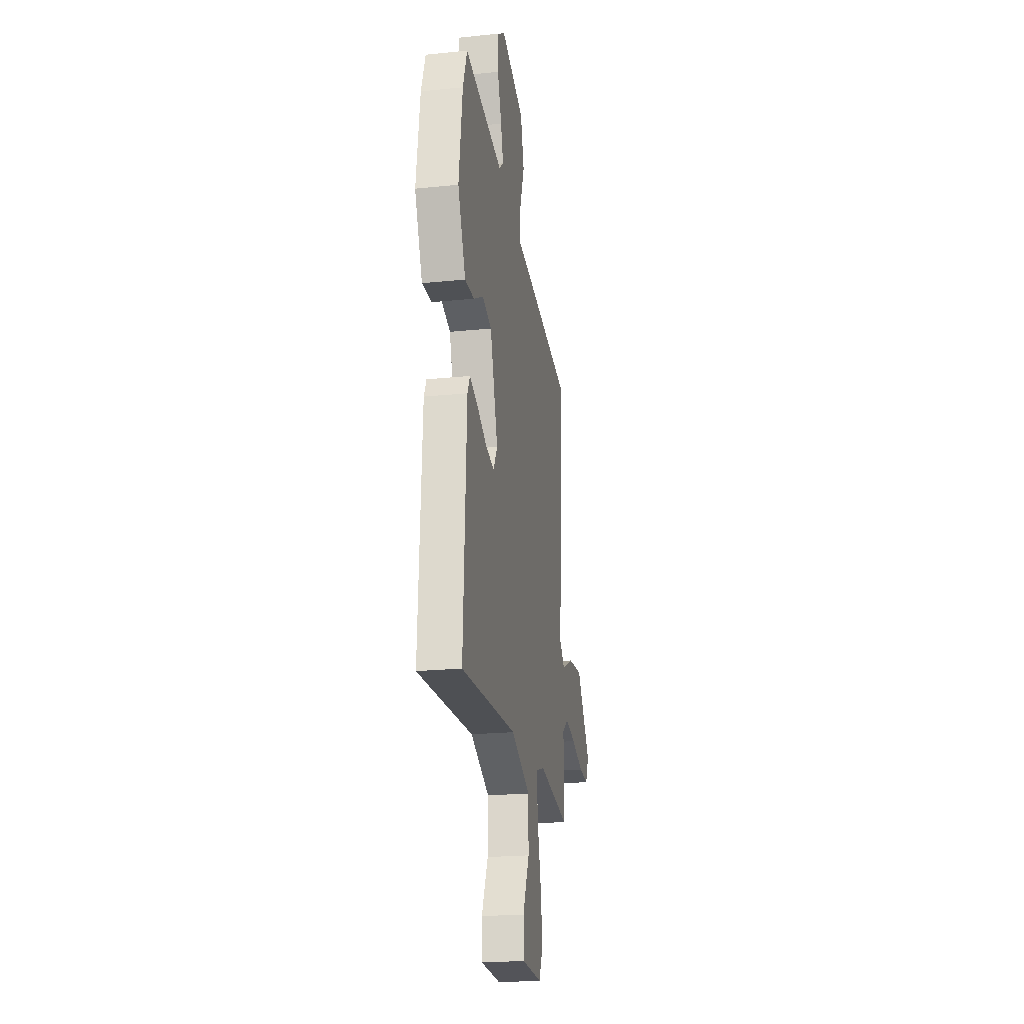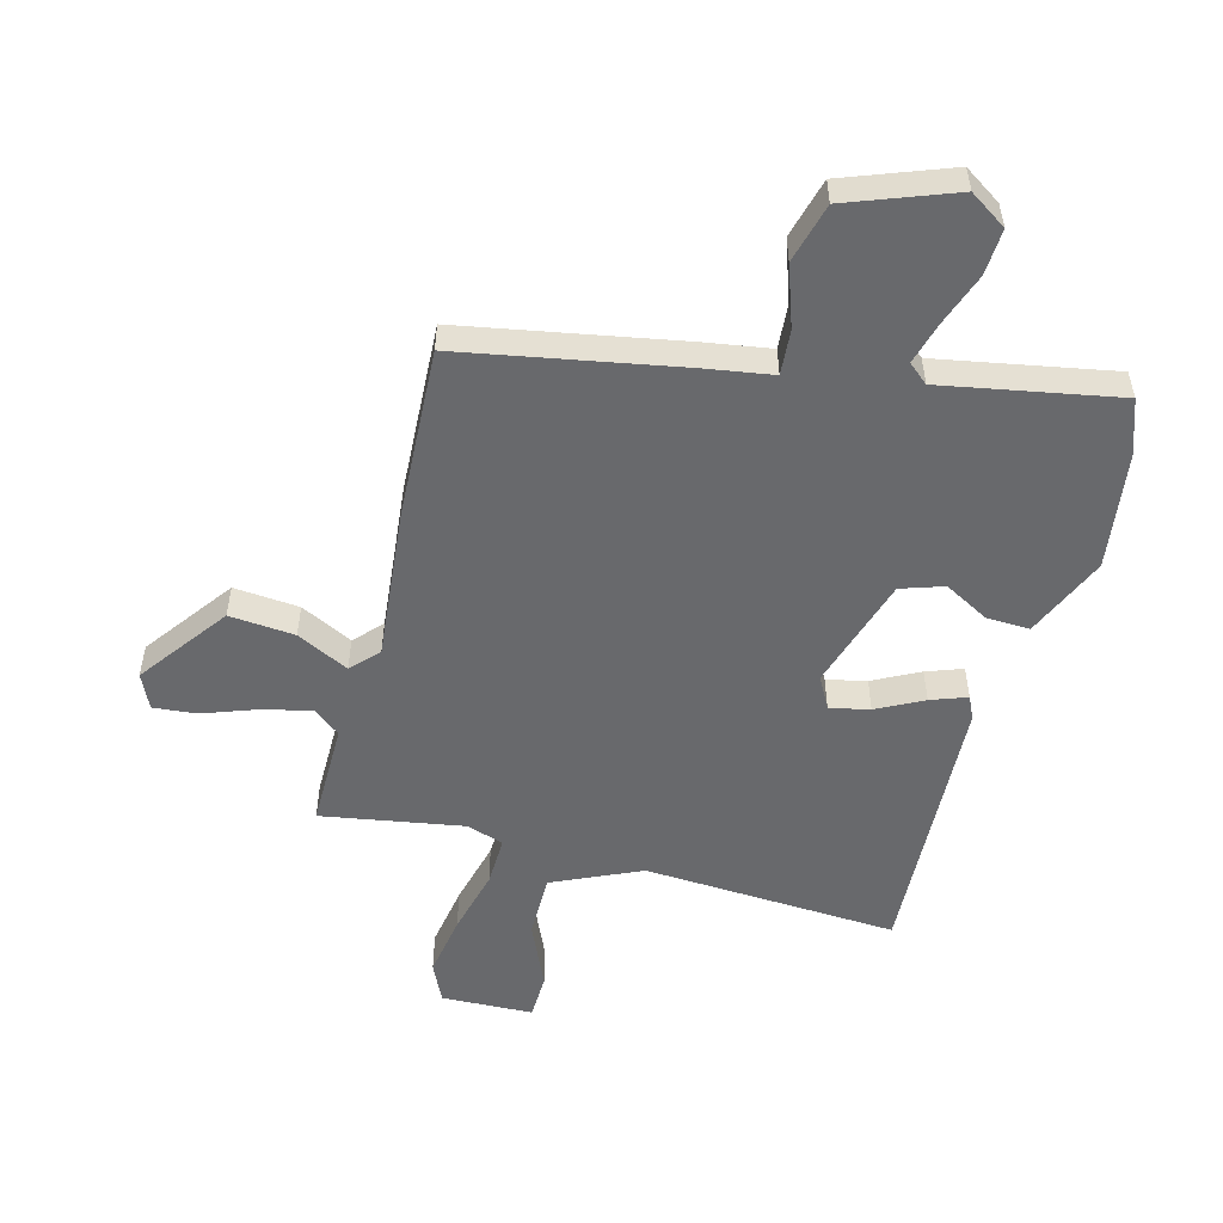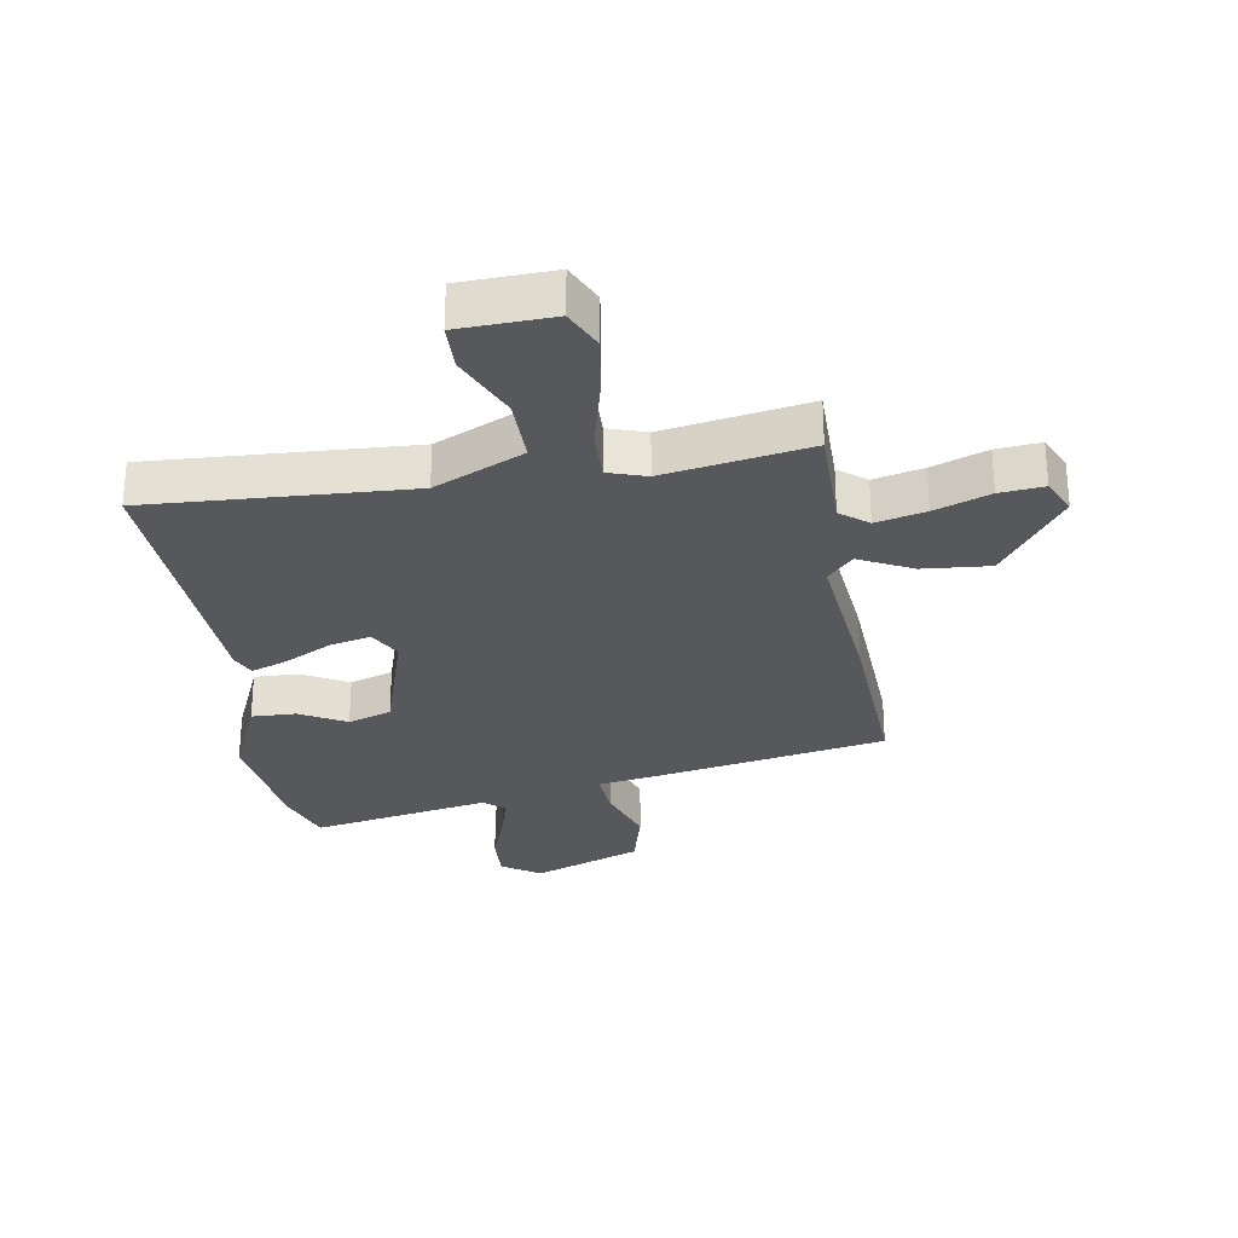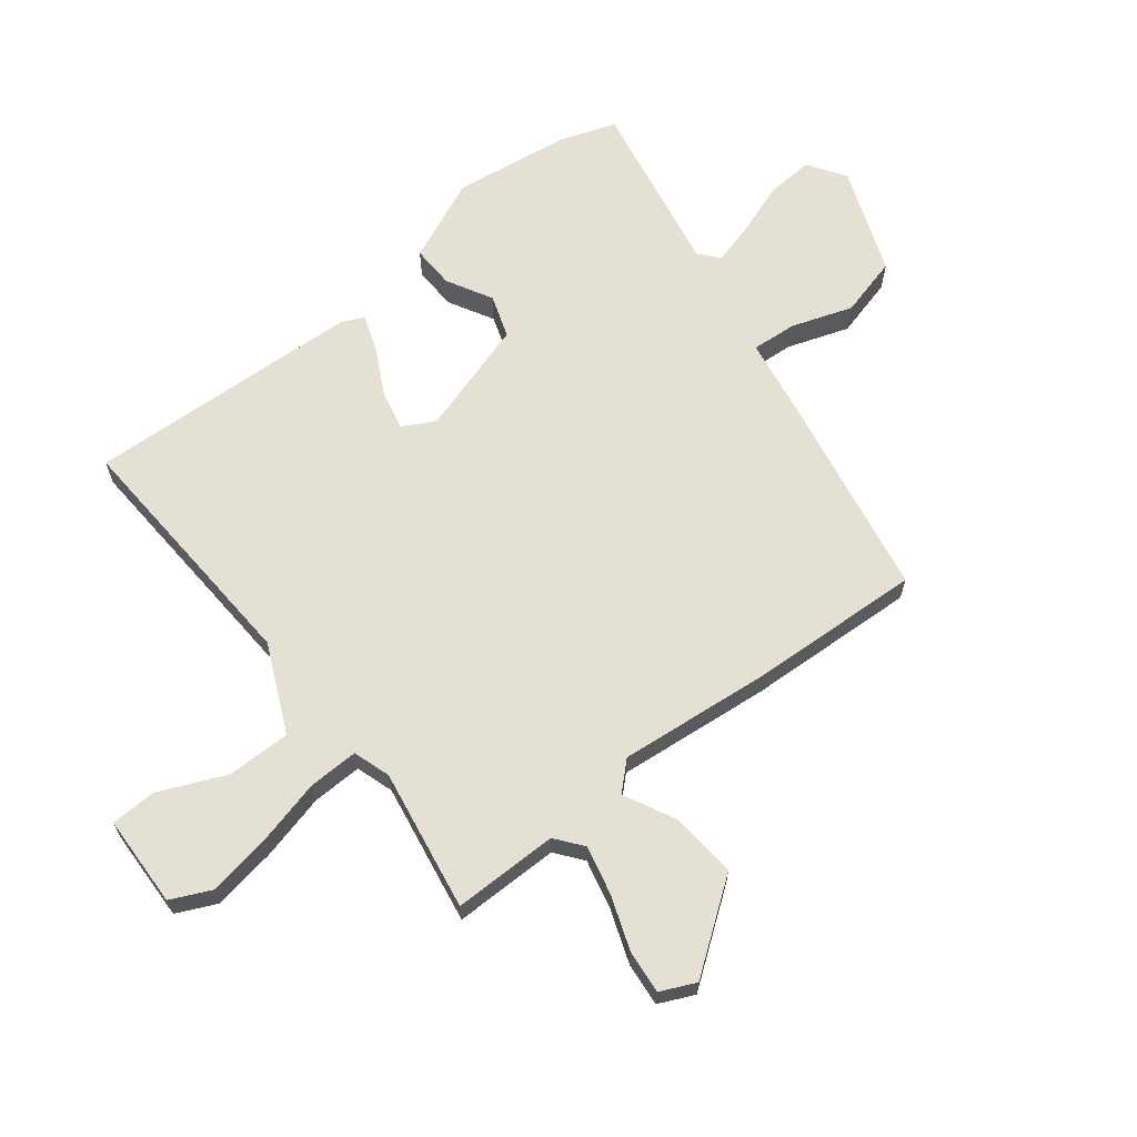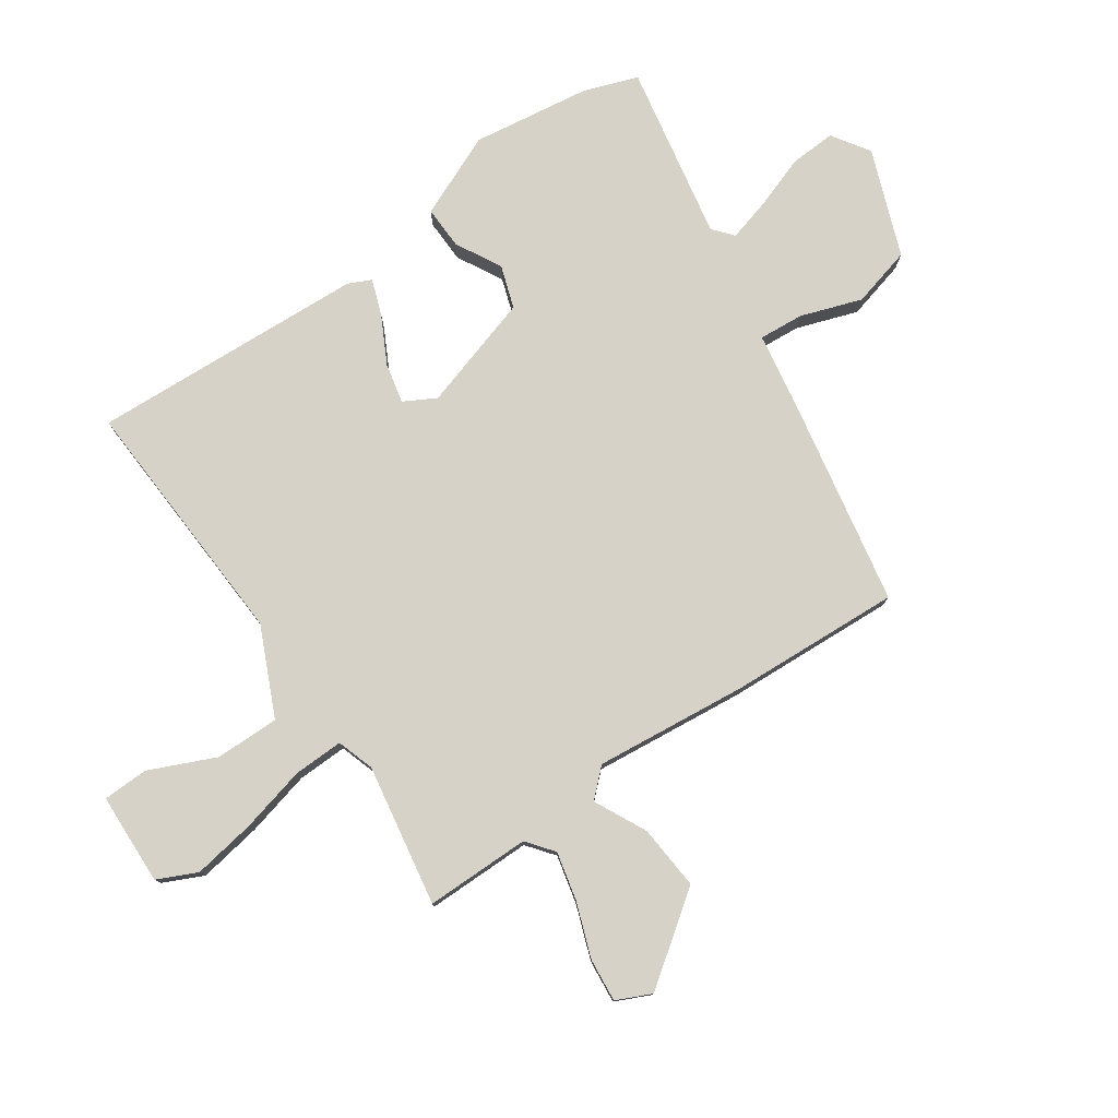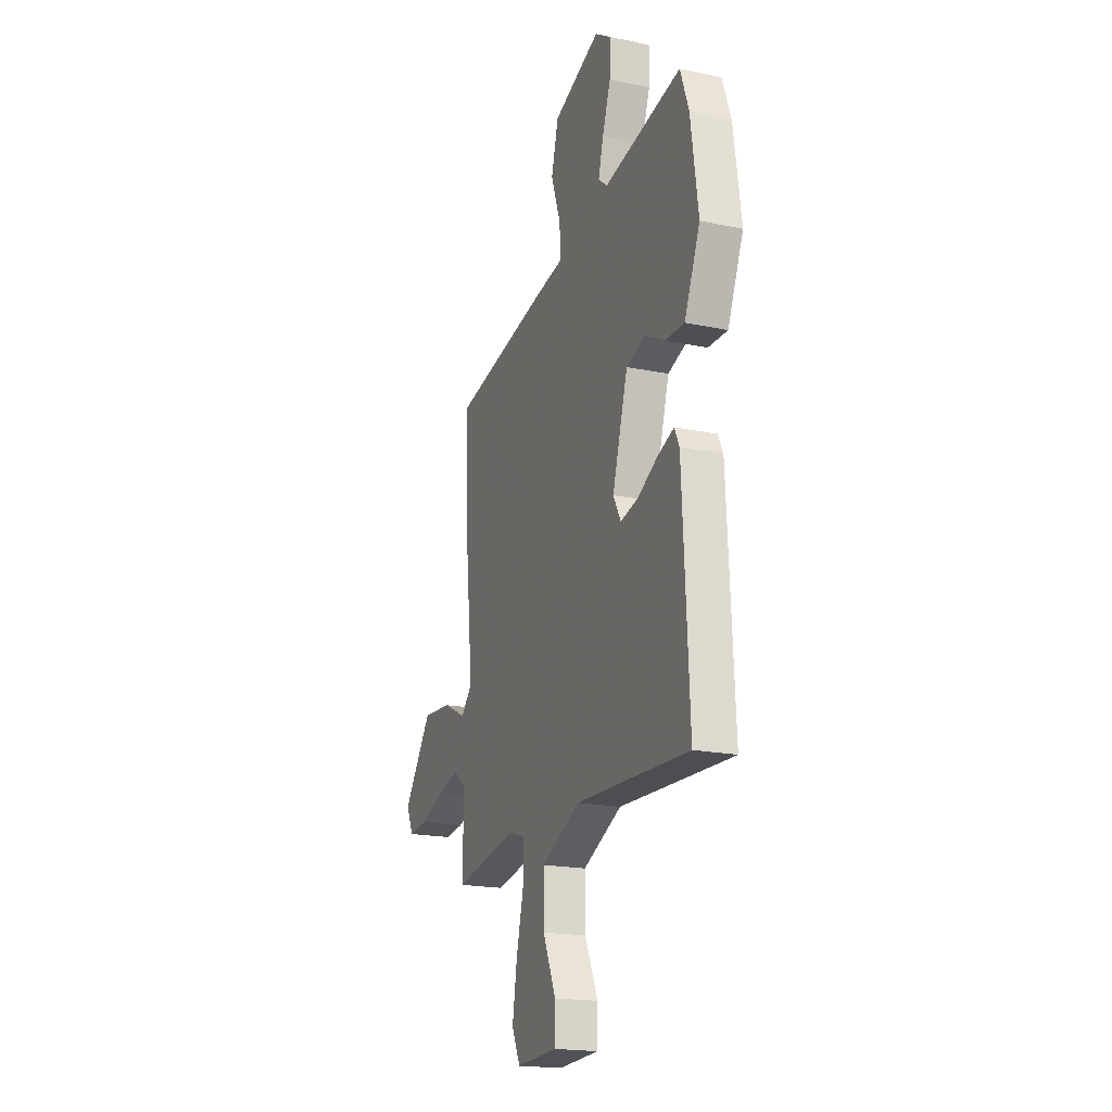
<metadata>
{"format":"obj","ext":"obj","renderer":"f3d","projection":"perspective","resolution":1024,"background":"white","views":[{"elev":-21.5,"azim":100.3,"up":"+Z"},{"elev":-52.8,"azim":-15.1,"up":"+Y"},{"elev":-28.8,"azim":-170.8,"up":"+Y"},{"elev":65.4,"azim":-128.3,"up":"+Y"},{"elev":78.4,"azim":-124.6,"up":"+Y"},{"elev":-19.4,"azim":68.7,"up":"+Z"}]}
</metadata>
<code>
v 0.475 0.07 -0.501
v 0.051 0.07 -0.479
v -0.095 0.07 -0.546
v -0.094 0.07 -0.653
v -0.045 0.07 -0.763
v -0.047 0.07 -0.839
v -0.2 0.07 -0.845
v -0.231 0.07 -0.779
v -0.214 0.07 -0.674
v -0.187 0.07 -0.564
v -0.185 0.07 -0.481
v -0.247 0.07 -0.461
v -0.483 0.07 -0.502
v -0.483 0.07 -0.327
v -0.528 0.07 -0.292
v -0.609 0.07 -0.311
v -0.699 0.07 -0.344
v -0.771 0.07 -0.351
v -0.798 0.07 -0.293
v -0.691 0.07 -0.146
v -0.582 0.07 -0.155
v -0.495 0.07 -0.198
v -0.453 0.07 -0.153
v -0.479 0.07 0.101
v -0.494 0.07 0.387
v -0.13 0.07 0.455
v -0.019 0.07 0.473
v -0.025 0.07 0.548
v -0.06 0.07 0.649
v -0.034 0.07 0.749
v 0.143 0.07 0.816
v 0.205 0.07 0.775
v 0.201 0.07 0.698
v 0.17 0.07 0.61
v 0.151 0.07 0.54
v 0.184 0.07 0.512
v 0.476 0.07 0.567
v 0.508 0.07 0.477
v 0.536 0.07 0.281
v 0.477 0.07 0.143
v 0.405 0.07 0.145
v 0.33 0.07 0.186
v 0.259 0.07 0.162
v 0.201 0.07 -0.029
v 0.23 0.07 -0.082
v 0.296 0.07 -0.067
v 0.373 0.07 -0.027
v 0.433 0.07 -0.005
v 0.451 0.07 -0.043
v 0.475 0 -0.501
v 0.051 0 -0.479
v -0.095 0 -0.546
v -0.094 0 -0.653
v -0.045 0 -0.763
v -0.047 0 -0.839
v -0.2 0 -0.845
v -0.231 0 -0.779
v -0.214 0 -0.674
v -0.187 0 -0.564
v -0.185 0 -0.481
v -0.247 0 -0.461
v -0.483 0 -0.502
v -0.483 0 -0.327
v -0.528 0 -0.292
v -0.609 0 -0.311
v -0.699 0 -0.344
v -0.771 0 -0.351
v -0.798 0 -0.293
v -0.691 0 -0.146
v -0.582 0 -0.155
v -0.495 0 -0.198
v -0.453 0 -0.153
v -0.479 0 0.101
v -0.494 0 0.387
v -0.13 0 0.455
v -0.019 0 0.473
v -0.025 0 0.548
v -0.06 0 0.649
v -0.034 0 0.749
v 0.143 0 0.816
v 0.205 0 0.775
v 0.201 0 0.698
v 0.17 0 0.61
v 0.151 0 0.54
v 0.184 0 0.512
v 0.476 0 0.567
v 0.508 0 0.477
v 0.536 0 0.281
v 0.477 0 0.143
v 0.405 0 0.145
v 0.33 0 0.186
v 0.259 0 0.162
v 0.201 0 -0.029
v 0.23 0 -0.082
v 0.296 0 -0.067
v 0.373 0 -0.027
v 0.433 0 -0.005
v 0.451 0 -0.043
f 46 47 48 49
f 45 46 49 1
f 39 40 41 42
f 39 42 43
f 36 37 38 39
f 36 39 43
f 35 36 43 44
f 31 32 33 34
f 31 34 35
f 28 29 30 31
f 27 28 31 35
f 24 25 26 27
f 23 24 27 35
f 19 20 21 22
f 17 18 19 22
f 16 17 22
f 15 16 22
f 14 15 22 23
f 12 13 14 23
f 11 12 23 35
f 7 8 9 10
f 5 6 7 10
f 4 5 10 11
f 3 4 11
f 2 3 11 35
f 45 1 2
f 44 45 2
f 2 35 44
f 98 97 96 95
f 50 98 95 94
f 91 90 89 88
f 92 91 88
f 88 87 86 85
f 92 88 85
f 93 92 85 84
f 83 82 81 80
f 84 83 80
f 80 79 78 77
f 84 80 77 76
f 76 75 74 73
f 84 76 73 72
f 71 70 69 68
f 71 68 67 66
f 71 66 65
f 71 65 64
f 72 71 64 63
f 72 63 62 61
f 84 72 61 60
f 59 58 57 56
f 59 56 55 54
f 60 59 54 53
f 60 53 52
f 84 60 52 51
f 51 50 94
f 51 94 93
f 93 84 51
f 1 50 51 2
f 2 51 52 3
f 3 52 53 4
f 4 53 54 5
f 5 54 55 6
f 6 55 56 7
f 7 56 57 8
f 8 57 58 9
f 9 58 59 10
f 10 59 60 11
f 11 60 61 12
f 12 61 62 13
f 13 62 63 14
f 14 63 64 15
f 15 64 65 16
f 16 65 66 17
f 17 66 67 18
f 18 67 68 19
f 19 68 69 20
f 20 69 70 21
f 21 70 71 22
f 22 71 72 23
f 23 72 73 24
f 24 73 74 25
f 25 74 75 26
f 26 75 76 27
f 27 76 77 28
f 28 77 78 29
f 29 78 79 30
f 30 79 80 31
f 31 80 81 32
f 32 81 82 33
f 33 82 83 34
f 34 83 84 35
f 35 84 85 36
f 36 85 86 37
f 37 86 87 38
f 38 87 88 39
f 39 88 89 40
f 40 89 90 41
f 41 90 91 42
f 42 91 92 43
f 43 92 93 44
f 44 93 94 45
f 45 94 95 46
f 46 95 96 47
f 47 96 97 48
f 48 97 98 49
f 49 98 50 1

</code>
